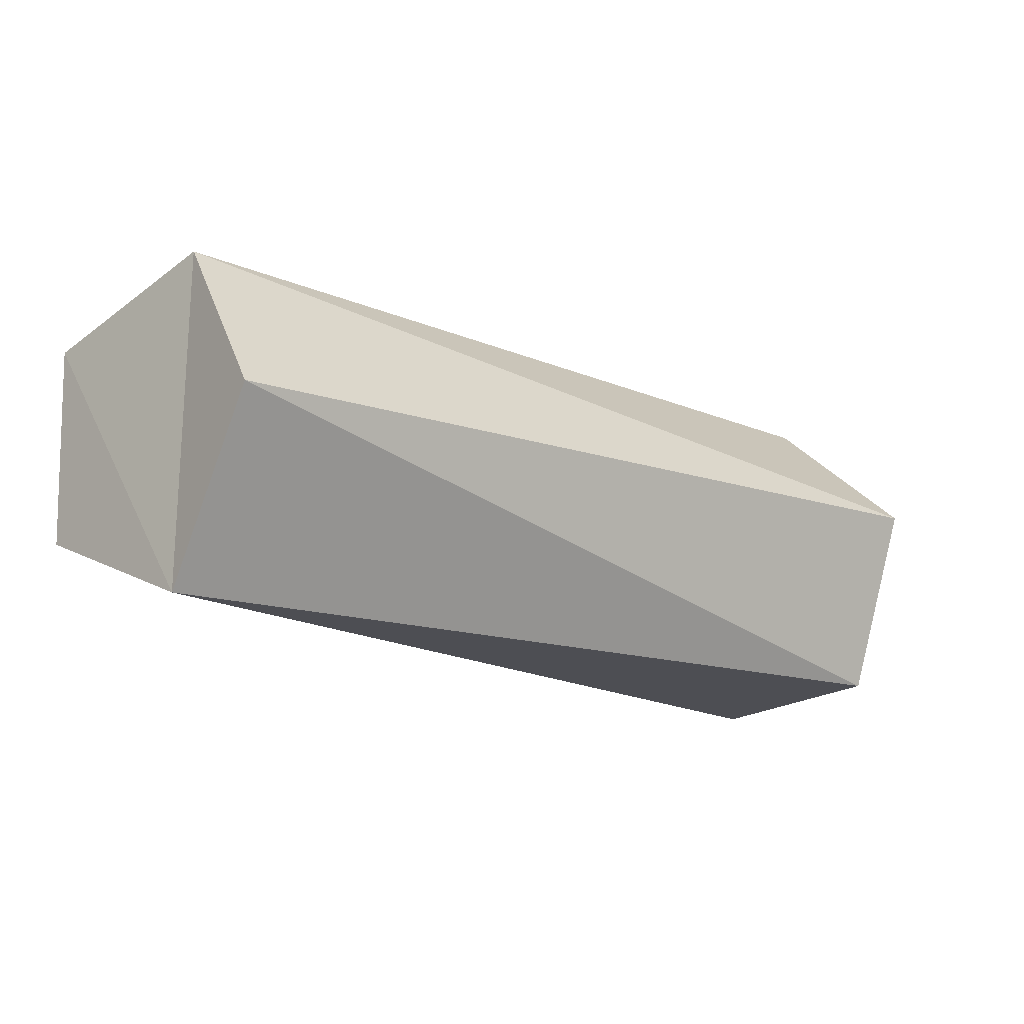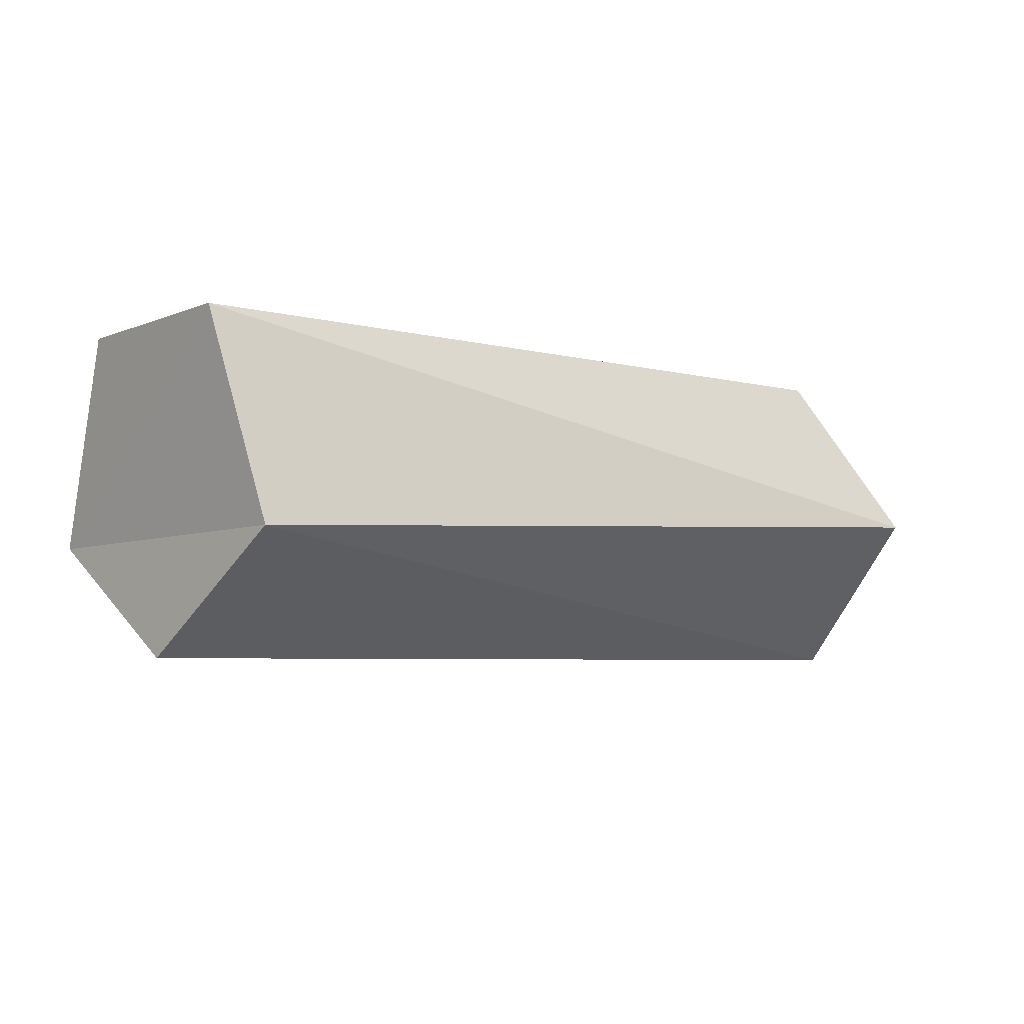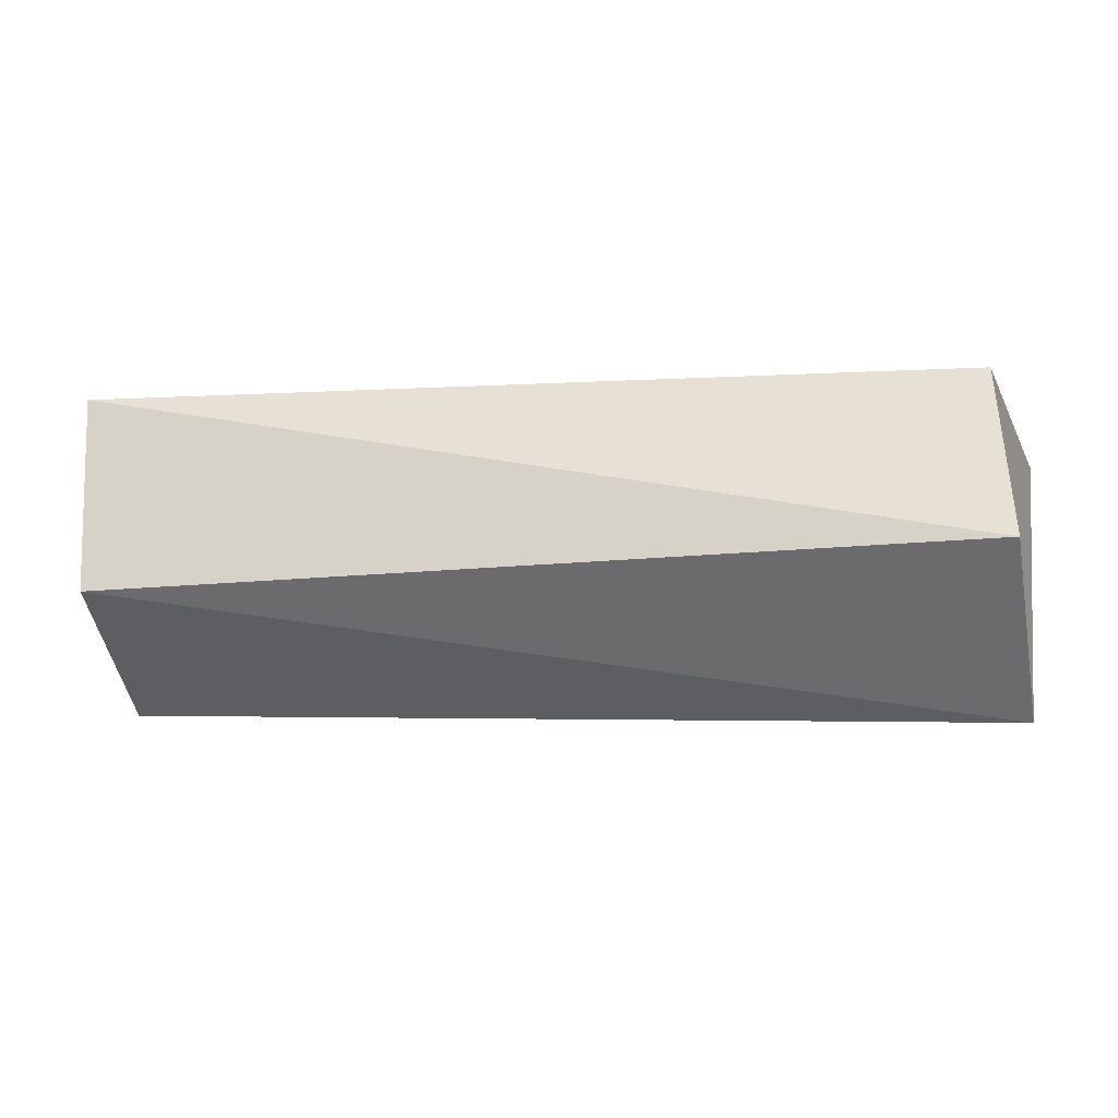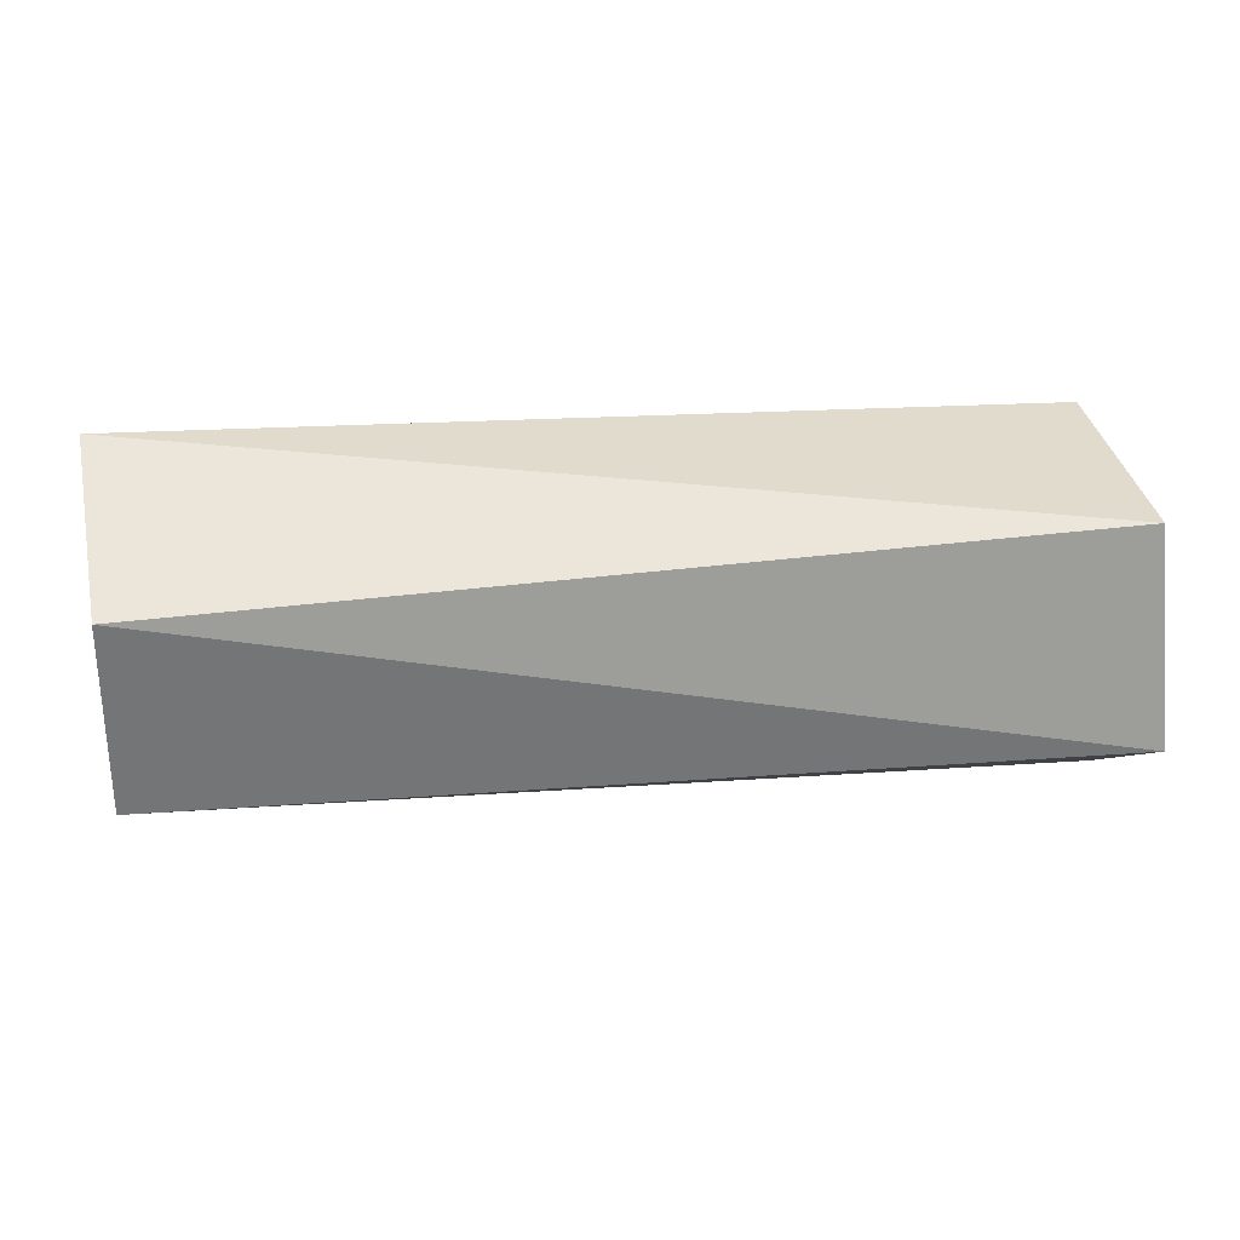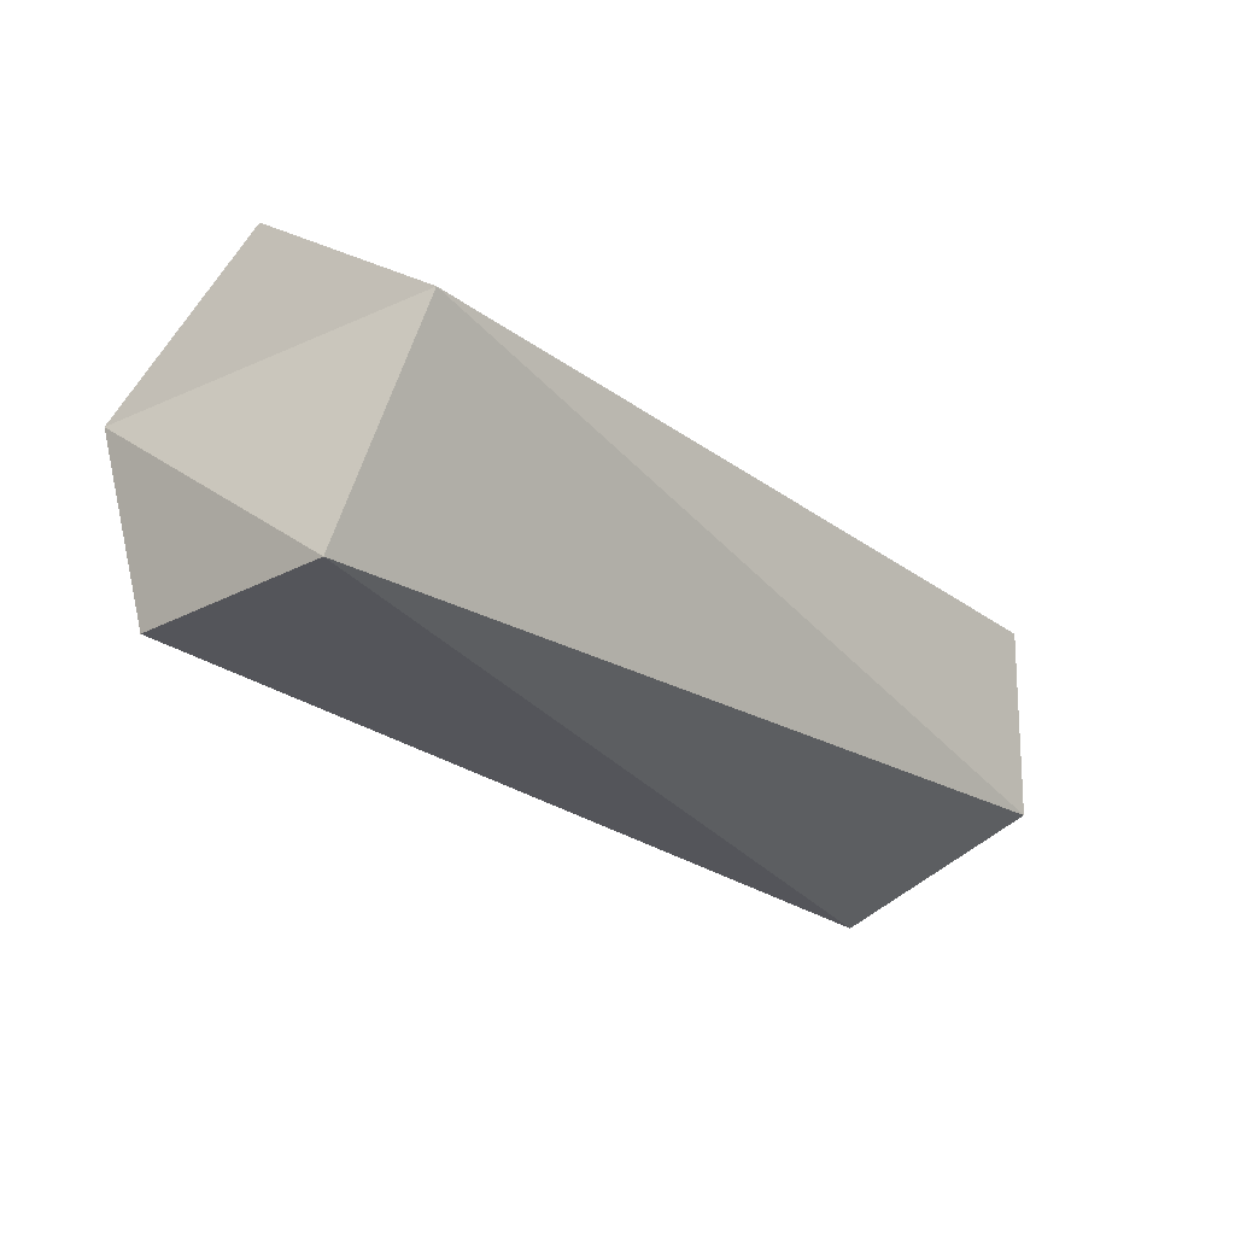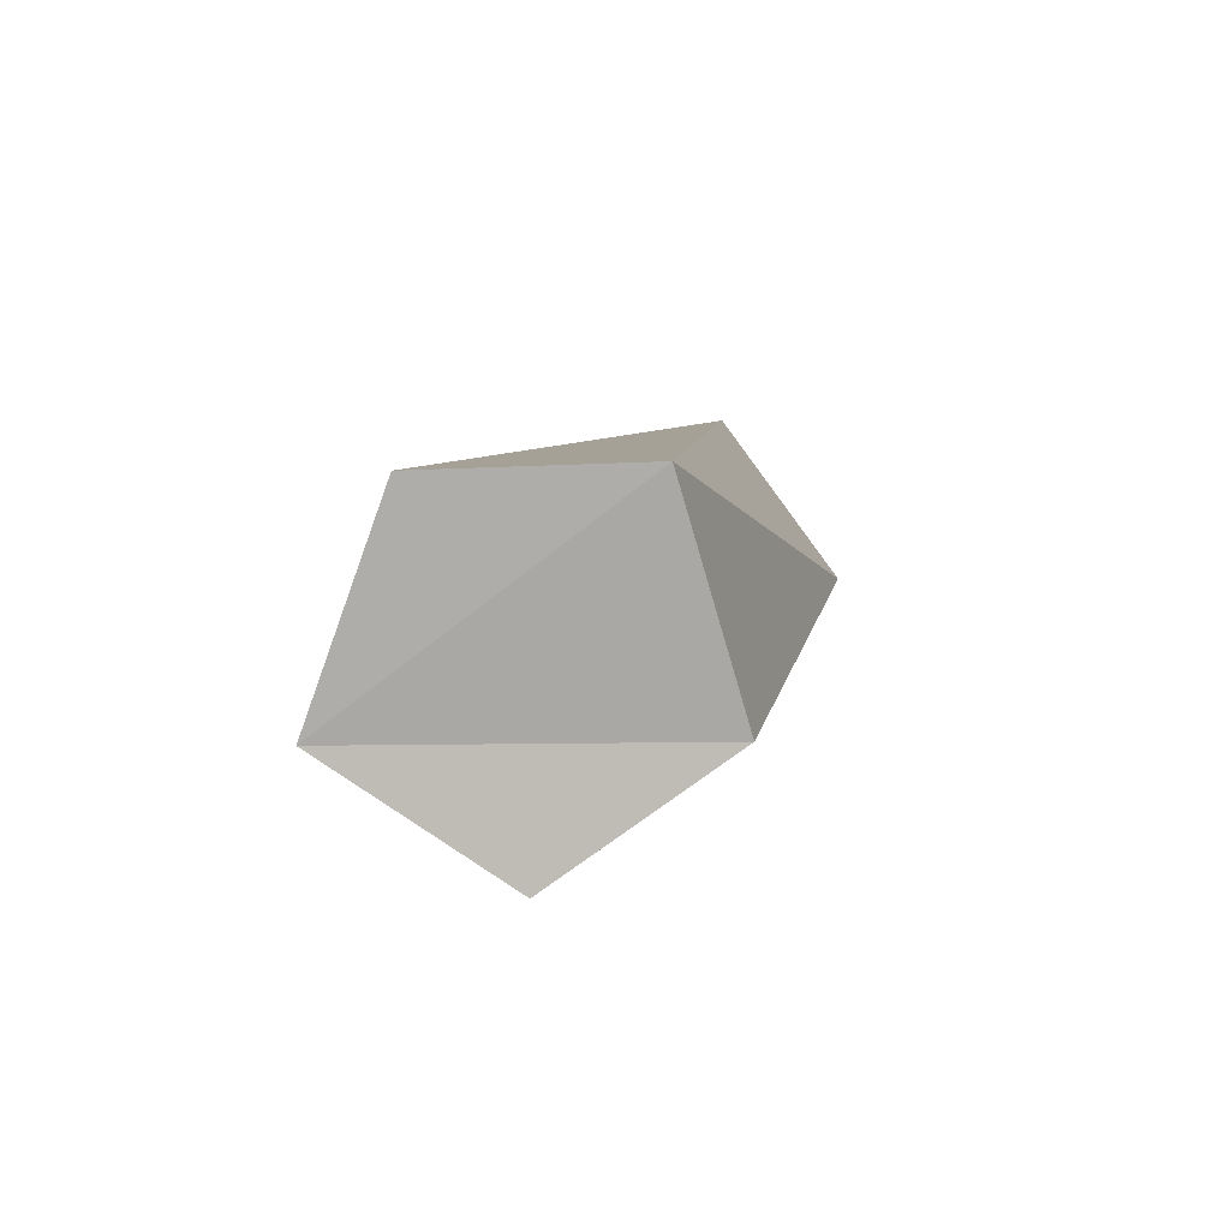
<metadata>
{"format":"obj","ext":"obj","renderer":"f3d","projection":"perspective","resolution":1024,"background":"white","views":[{"elev":-14.3,"azim":138.7,"up":"+Y"},{"elev":-3.7,"azim":139.0,"up":"+Z"},{"elev":-5.6,"azim":-166.0,"up":"+Z"},{"elev":70.0,"azim":176.1,"up":"+Y"},{"elev":-27.7,"azim":-51.9,"up":"+Y"},{"elev":6.5,"azim":99.7,"up":"+Z"}]}
</metadata>
<code>
o NC_LOB_LOG3
v -0.7059 0.3006 -0.04095
v 0.7 -0.2146 -0.1047
v 0.7198 0.2185 0.2217
v -0.6861 -0.2152 -0.2085
v -0.7158 -0.2389 0.1266
v 0.6802 0.3049 -0.08832
v -0.6663 0.1036 0.2302
v 0.7 0.05553 -0.2708
v 0.7198 -0.0939 0.2089
v -0.7158 0.09172 -0.2884
f 5 2 9
f 4 8 2
f 6 10 1
f 9 7 5
f 2 5 4
f 1 3 6
f 3 1 7
f 10 6 8
f 7 9 3
f 8 4 10
f 7 10 5
f 2 6 3
f 7 1 10
f 6 2 8
f 2 3 9
f 10 4 5

</code>
